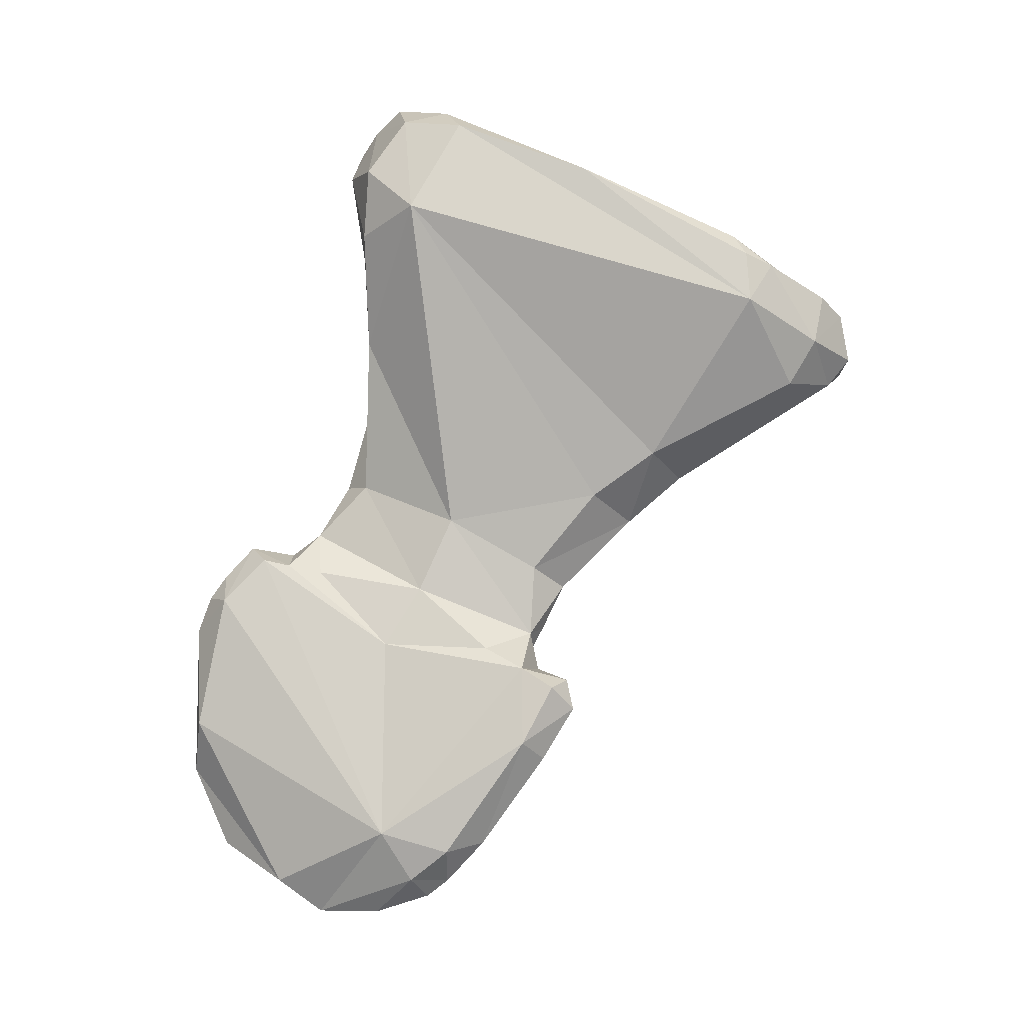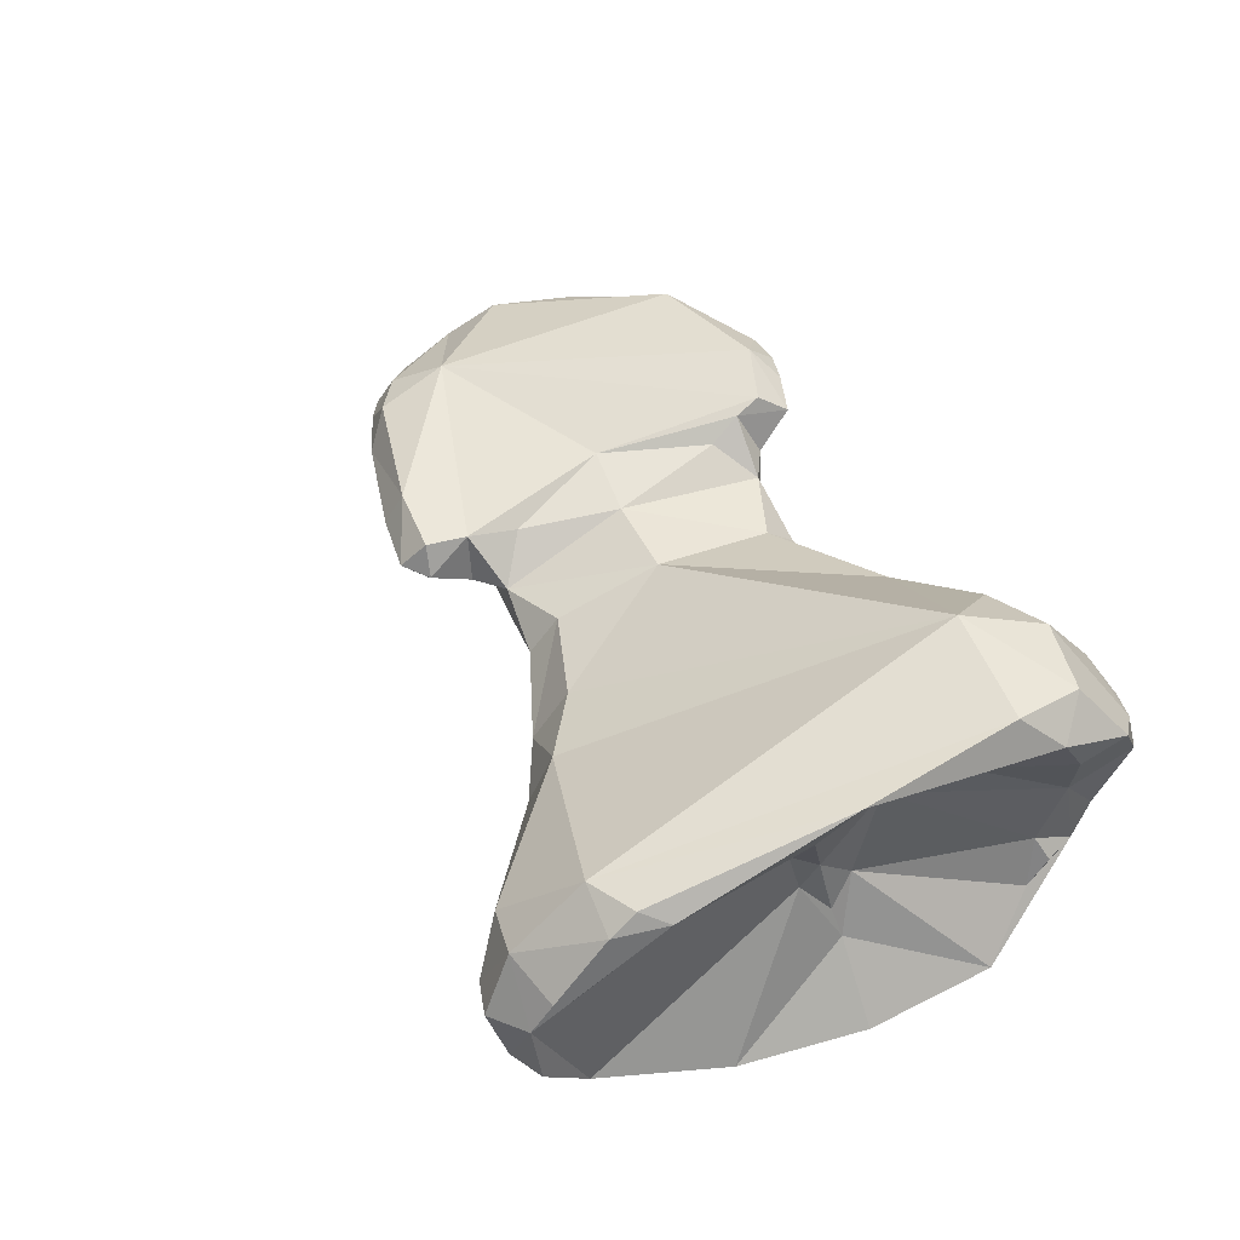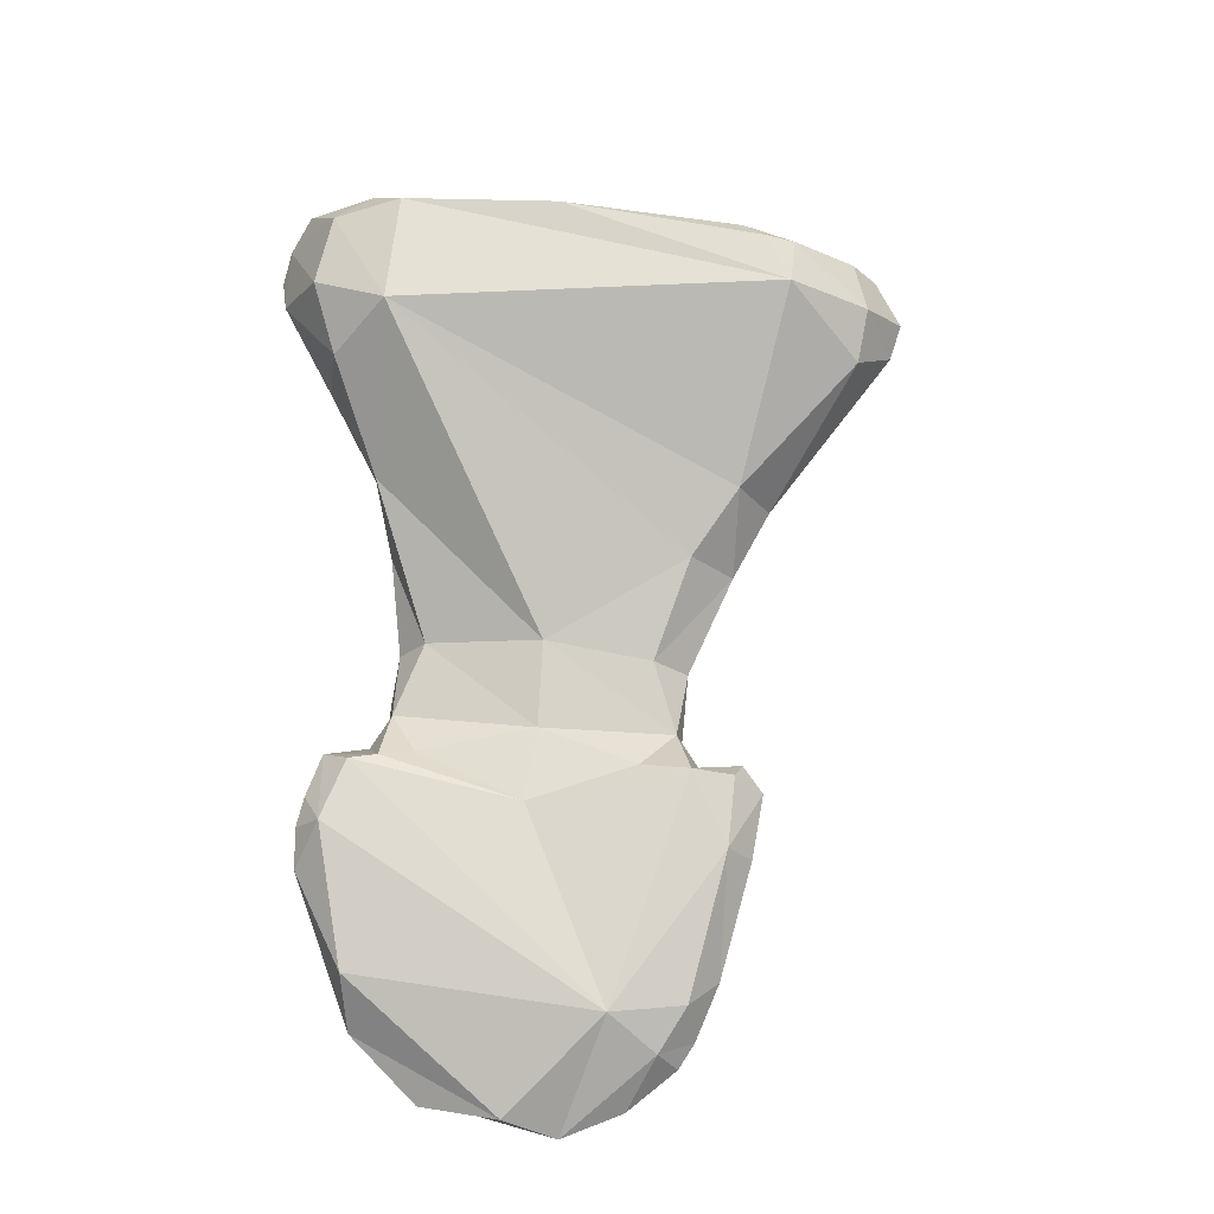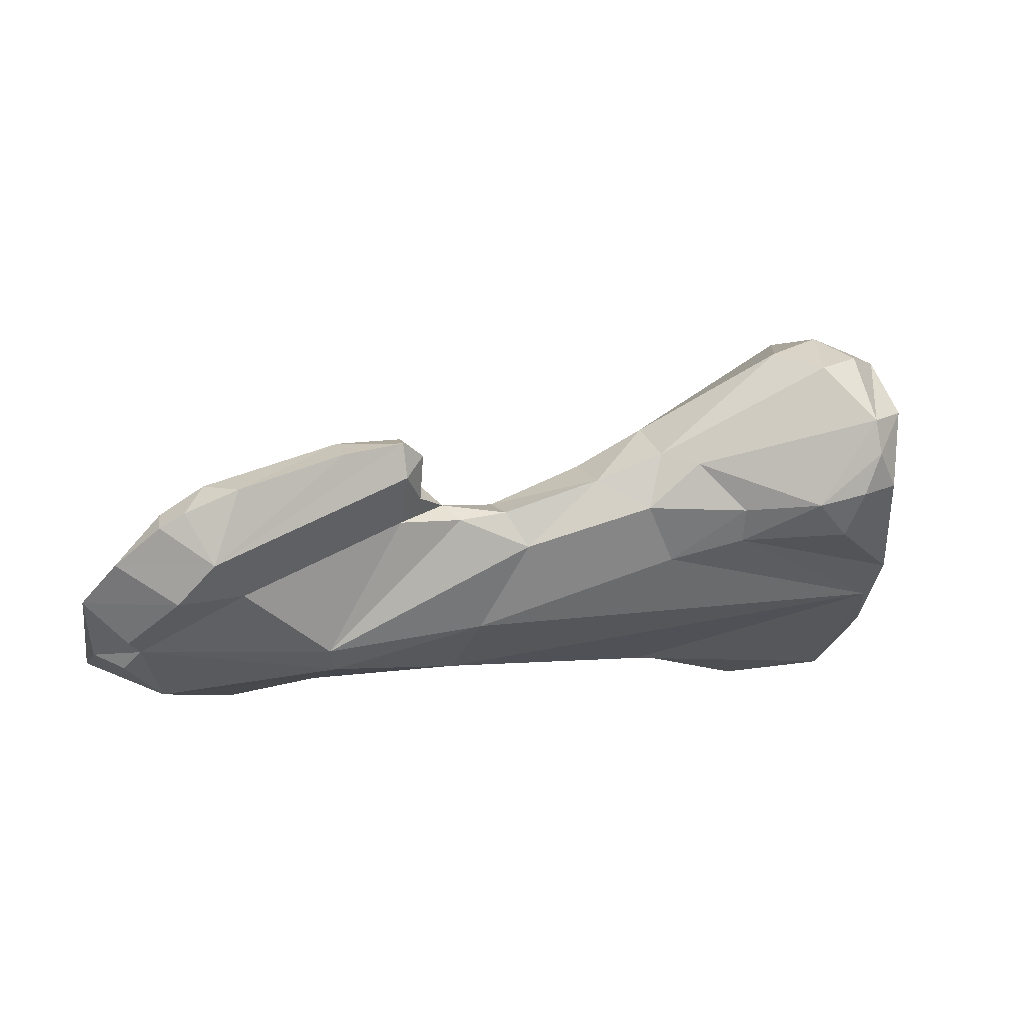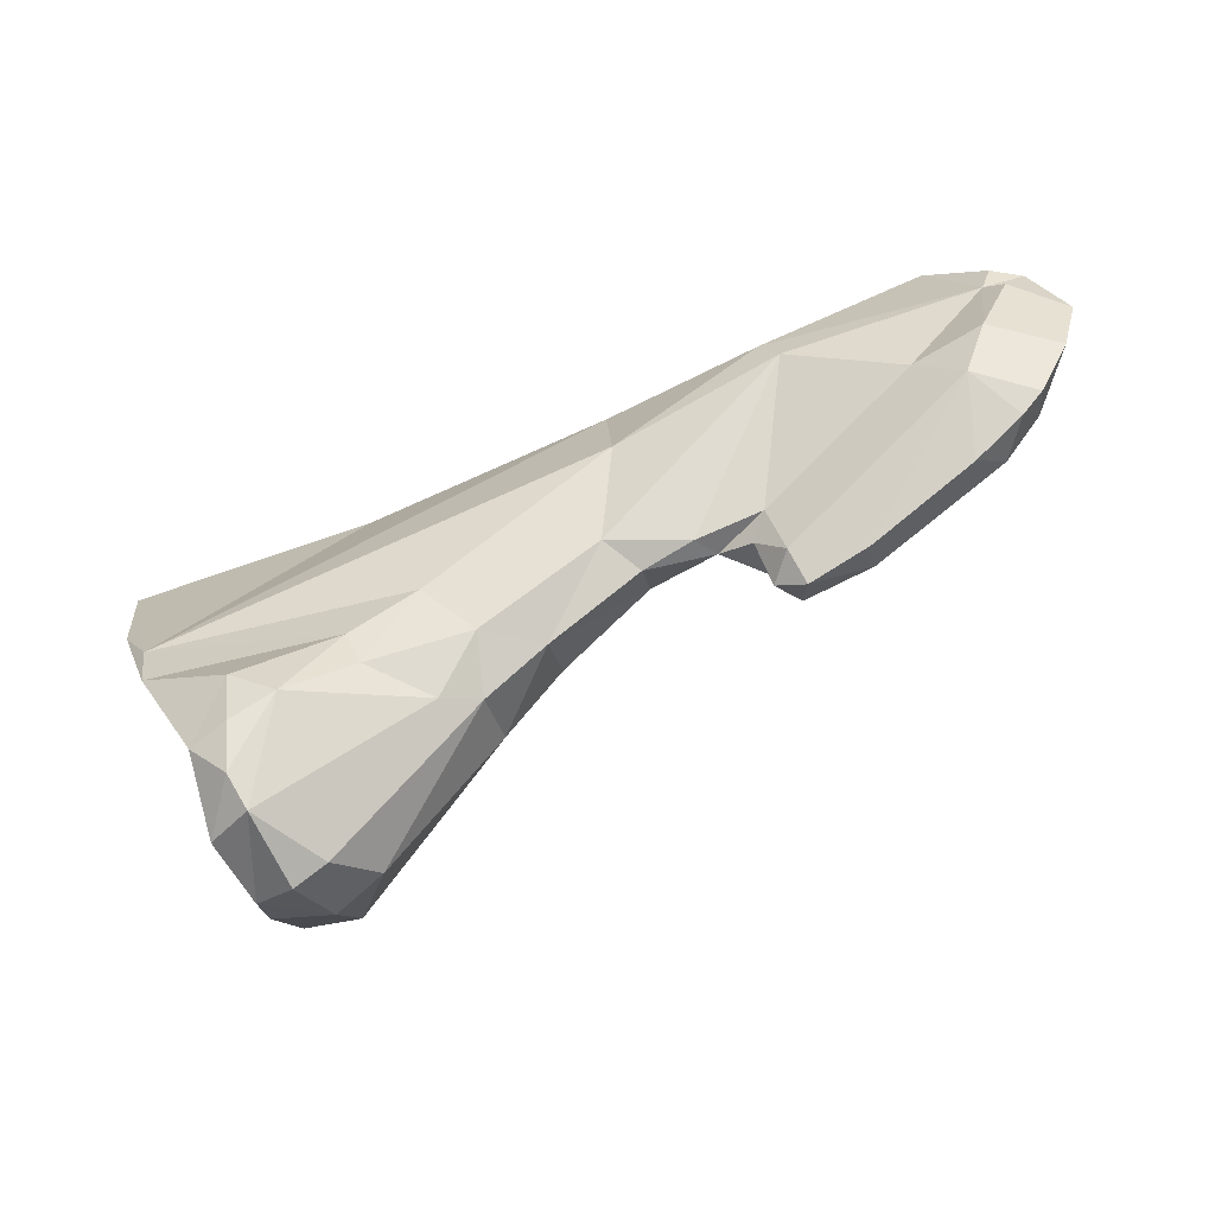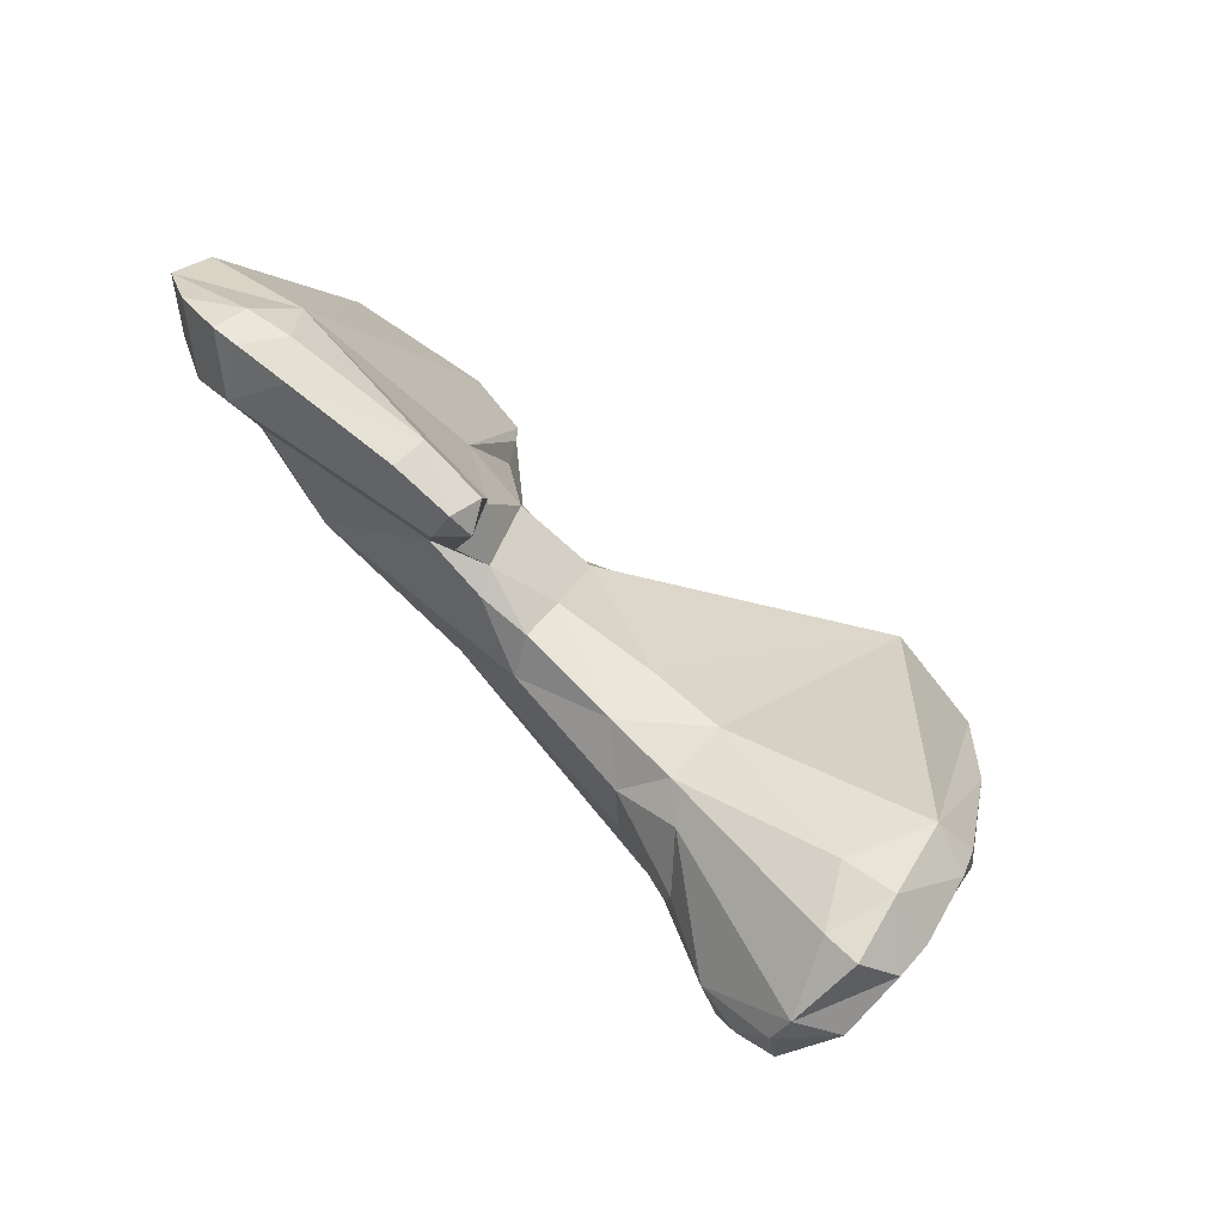
<metadata>
{"format":"obj","ext":"obj","renderer":"f3d","projection":"perspective","resolution":1024,"background":"white","views":[{"elev":62.5,"azim":109.9,"up":"+Y"},{"elev":67.4,"azim":-122.1,"up":"+Y"},{"elev":54.6,"azim":87.3,"up":"+Y"},{"elev":-36.1,"azim":157.0,"up":"+Y"},{"elev":-66.3,"azim":8.5,"up":"+Z"},{"elev":-71.3,"azim":119.0,"up":"+Z"}]}
</metadata>
<code>
o index_distal_rvs.vtp_index_distal_rvs.vtp.010
v 0.04606 -0.1618 -0.01725
v 0.04695 -0.1623 -0.01575
v 0.04781 -0.1619 -0.0166
v 0.04582 -0.1621 -0.01664
v 0.04714 -0.1612 -0.01745
v 0.04489 -0.162 -0.01811
v 0.04986 -0.1626 -0.0154
v 0.05016 -0.1635 -0.01373
v 0.04239 -0.1618 -0.01557
v 0.04779 -0.1609 -0.01715
v 0.04885 -0.1614 -0.01645
v 0.04251 -0.1617 -0.01654
v 0.0441 -0.1621 -0.01762
v 0.04439 -0.1608 -0.01956
v 0.04537 -0.1597 -0.01945
v 0.04416 -0.1618 -0.01856
v 0.04413 -0.1613 -0.01921
v 0.05303 -0.1644 -0.01317
v 0.05129 -0.1624 -0.01544
v 0.05042 -0.162 -0.01557
v 0.05271 -0.1644 -0.01259
v 0.05004 -0.1633 -0.01188
v 0.04575 -0.162 -0.01178
v 0.04162 -0.1614 -0.01227
v 0.04186 -0.1616 -0.01442
v 0.04795 -0.1599 -0.01657
v 0.04602 -0.159 -0.01875
v 0.05048 -0.1614 -0.01496
v 0.04894 -0.1605 -0.01569
v 0.04352 -0.1615 -0.01863
v 0.04319 -0.1606 -0.01415
v 0.04399 -0.1596 -0.01452
v 0.04481 -0.1595 -0.01968
v 0.04413 -0.1591 -0.01926
v 0.0437 -0.1602 -0.01935
v 0.04521 -0.1585 -0.01896
v 0.05503 -0.1642 -0.01409
v 0.05244 -0.1626 -0.01527
v 0.05646 -0.1648 -0.01231
v 0.05162 -0.162 -0.0153
v 0.05561 -0.1646 -0.01075
v 0.05276 -0.1639 -0.01125
v 0.05113 -0.1624 -0.01035
v 0.04982 -0.1627 -0.01087
v 0.04815 -0.1614 -0.01049
v 0.04677 -0.1609 -0.01024
v 0.04487 -0.1607 -0.009956
v 0.0426 -0.1606 -0.01013
v 0.04234 -0.1608 -0.01115
v 0.04382 -0.1598 -0.01363
v 0.04576 -0.1572 -0.01065
v 0.04531 -0.1576 -0.01755
v 0.05026 -0.161 -0.01309
v 0.04437 -0.1583 -0.01516
v 0.04428 -0.1587 -0.01459
v 0.04355 -0.1602 -0.01415
v 0.04401 -0.1591 -0.01416
v 0.04418 -0.1585 -0.01882
v 0.04439 -0.1577 -0.01771
v 0.04405 -0.1575 -0.01682
v 0.05582 -0.1643 -0.0149
v 0.05622 -0.1647 -0.01404
v 0.0527 -0.1624 -0.01629
v 0.0522 -0.1623 -0.01567
v 0.05678 -0.1649 -0.0127
v 0.05664 -0.1649 -0.0118
v 0.05778 -0.1645 -0.01303
v 0.05722 -0.1647 -0.01171
v 0.05168 -0.1615 -0.01294
v 0.05237 -0.1617 -0.01462
v 0.05262 -0.1615 -0.01547
v 0.05394 -0.1636 -0.009531
v 0.05609 -0.1637 -0.009634
v 0.05717 -0.1643 -0.01072
v 0.05201 -0.1623 -0.009529
v 0.05178 -0.1626 -0.01031
v 0.05065 -0.1623 -0.01043
v 0.05158 -0.1621 -0.01008
v 0.05107 -0.1619 -0.01047
v 0.04978 -0.162 -0.01059
v 0.04992 -0.1614 -0.01107
v 0.04761 -0.1597 -0.01033
v 0.04585 -0.1596 -0.00955
v 0.04368 -0.1594 -0.008825
v 0.04284 -0.1603 -0.009627
v 0.04244 -0.1605 -0.01069
v 0.04302 -0.1592 -0.01017
v 0.04279 -0.1601 -0.0108
v 0.04425 -0.1582 -0.01296
v 0.04611 -0.1582 -0.009726
v 0.04501 -0.1576 -0.009424
v 0.04383 -0.1573 -0.009775
v 0.04383 -0.1568 -0.01095
v 0.04392 -0.157 -0.01365
v 0.04447 -0.1574 -0.01719
v 0.04405 -0.1579 -0.01433
v 0.05656 -0.1636 -0.01532
v 0.05573 -0.1631 -0.01577
v 0.05692 -0.1638 -0.01503
v 0.05397 -0.1623 -0.0164
v 0.05747 -0.1642 -0.01413
v 0.05293 -0.1619 -0.01666
v 0.05242 -0.1618 -0.01635
v 0.05688 -0.1633 -0.01468
v 0.05761 -0.164 -0.0121
v 0.05637 -0.1627 -0.01389
v 0.05293 -0.1618 -0.01267
v 0.05195 -0.1617 -0.01087
v 0.05283 -0.1614 -0.01617
v 0.05401 -0.1617 -0.01598
v 0.05368 -0.1625 -0.008813
v 0.05304 -0.1622 -0.008845
v 0.05546 -0.1627 -0.009569
v 0.05257 -0.162 -0.009008
v 0.05186 -0.1618 -0.009324
v 0.05211 -0.1615 -0.01027
v 0.04456 -0.1587 -0.008803
v 0.04299 -0.1591 -0.008961
v 0.04382 -0.1589 -0.008726
v 0.04387 -0.158 -0.01173
v 0.04303 -0.1582 -0.01015
v 0.04335 -0.1586 -0.008889
v 0.04301 -0.1581 -0.009287
v 0.04322 -0.1574 -0.01043
v 0.05626 -0.1628 -0.01521
v 0.05319 -0.1617 -0.009277
v 0.05219 -0.1614 -0.009766
f 1 2 3
f 4 2 1
f 5 6 1
f 6 4 1
f 5 1 3
f 7 3 2
f 8 7 2
f 8 2 9
f 2 4 9
f 10 5 3
f 11 3 7
f 11 10 3
f 12 4 13
f 9 4 12
f 4 6 13
f 6 5 14
f 14 5 15
f 5 10 15
f 16 13 6
f 17 16 6
f 6 14 17
f 8 18 7
f 19 20 7
f 20 11 7
f 18 19 7
f 21 18 8
f 22 8 9
f 22 21 8
f 23 22 9
f 9 24 23
f 24 9 25
f 12 25 9
f 10 11 26
f 27 10 26
f 15 10 27
f 28 29 11
f 28 11 20
f 29 26 11
f 12 13 30
f 25 12 31
f 31 12 32
f 12 30 32
f 13 16 30
f 33 14 15
f 34 35 14
f 17 14 35
f 14 33 34
f 27 36 15
f 33 15 36
f 17 30 16
f 30 17 35
f 37 38 18
f 18 38 19
f 18 21 39
f 37 18 39
f 38 40 19
f 20 19 40
f 28 20 40
f 39 21 41
f 42 41 21
f 22 42 21
f 42 22 43
f 44 43 22
f 23 44 22
f 45 44 23
f 46 45 23
f 47 23 24
f 46 23 47
f 48 47 24
f 49 48 24
f 31 24 25
f 49 24 50
f 24 31 50
f 26 29 51
f 52 26 51
f 27 26 52
f 36 27 52
f 53 29 28
f 40 53 28
f 51 29 53
f 34 30 35
f 30 34 54
f 32 30 55
f 30 54 55
f 50 31 56
f 32 56 31
f 32 57 56
f 32 55 57
f 33 36 34
f 58 34 36
f 58 59 34
f 60 34 59
f 54 34 60
f 59 58 36
f 59 36 52
f 61 37 62
f 62 37 39
f 63 37 61
f 63 38 37
f 63 64 38
f 38 64 40
f 62 39 65
f 41 66 39
f 67 65 39
f 66 68 39
f 67 39 68
f 69 40 70
f 40 69 53
f 40 64 71
f 70 40 71
f 72 73 41
f 68 66 41
f 68 41 74
f 73 74 41
f 72 41 42
f 72 42 75
f 43 76 42
f 76 75 42
f 43 44 77
f 76 43 78
f 77 79 43
f 78 43 79
f 45 80 44
f 80 77 44
f 80 45 81
f 82 81 45
f 45 46 82
f 46 47 83
f 46 83 82
f 84 47 85
f 84 83 47
f 48 85 47
f 49 86 48
f 85 48 87
f 88 48 86
f 48 88 87
f 86 49 88
f 88 49 50
f 50 56 57
f 89 88 50
f 89 50 57
f 90 51 82
f 82 51 53
f 91 51 90
f 51 91 92
f 51 92 93
f 51 93 52
f 93 94 52
f 95 52 94
f 95 59 52
f 81 82 53
f 81 53 69
f 54 60 96
f 54 96 55
f 55 96 57
f 57 96 89
f 59 95 60
f 95 94 60
f 60 94 96
f 97 98 61
f 99 97 61
f 100 61 98
f 99 61 101
f 61 62 101
f 102 63 61
f 102 61 100
f 62 67 101
f 65 67 62
f 63 103 64
f 102 103 63
f 103 71 64
f 104 101 67
f 67 68 105
f 105 106 67
f 67 106 104
f 68 74 105
f 69 79 81
f 70 107 69
f 107 108 69
f 69 108 79
f 71 107 70
f 103 109 71
f 107 71 106
f 106 71 110
f 109 110 71
f 72 111 73
f 72 112 111
f 72 75 112
f 111 113 73
f 74 73 105
f 113 105 73
f 75 114 112
f 75 115 114
f 75 76 78
f 78 115 75
f 80 79 77
f 78 79 116
f 115 78 116
f 80 81 79
f 79 108 116
f 90 82 83
f 83 117 90
f 117 83 84
f 85 118 84
f 84 118 119
f 84 119 117
f 118 85 87
f 87 88 89
f 87 89 120
f 118 87 121
f 120 121 87
f 89 94 120
f 96 94 89
f 91 90 117
f 122 91 117
f 91 122 92
f 122 123 92
f 124 93 92
f 123 124 92
f 124 94 93
f 94 124 120
f 125 98 97
f 99 104 97
f 104 125 97
f 98 125 110
f 98 110 100
f 104 99 101
f 110 102 100
f 109 102 110
f 103 102 109
f 125 104 106
f 106 105 113
f 126 106 113
f 127 107 106
f 110 125 106
f 126 127 106
f 107 116 108
f 107 127 116
f 113 111 126
f 111 112 126
f 114 126 112
f 115 126 114
f 115 127 126
f 127 115 116
f 122 117 119
f 122 119 118
f 118 123 122
f 121 123 118
f 120 124 121
f 123 121 124

</code>
